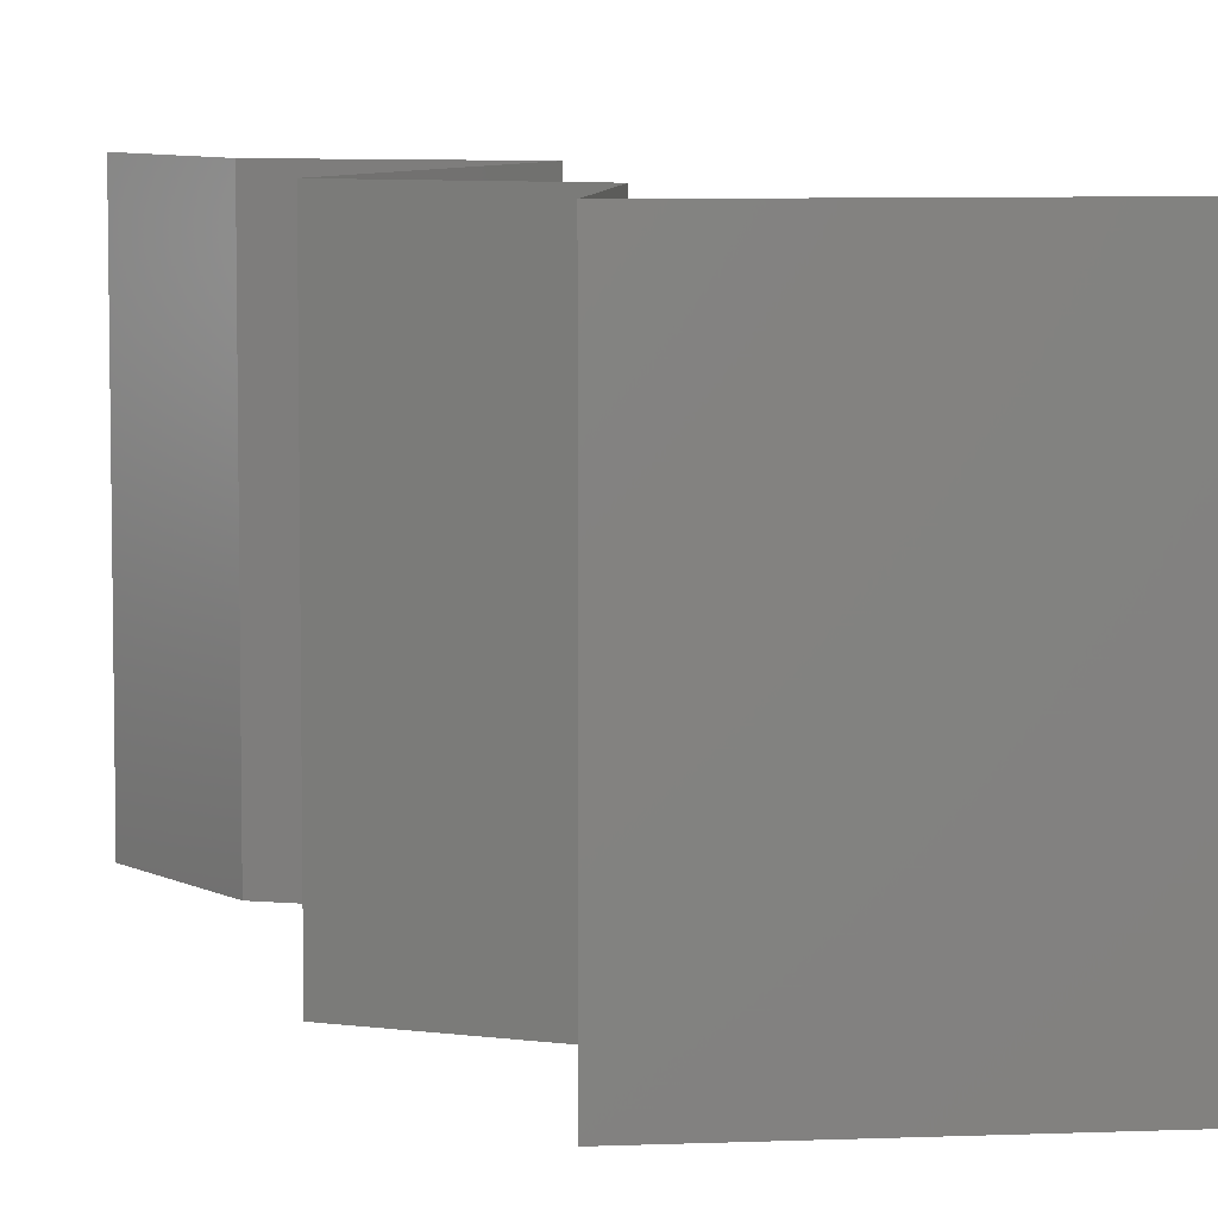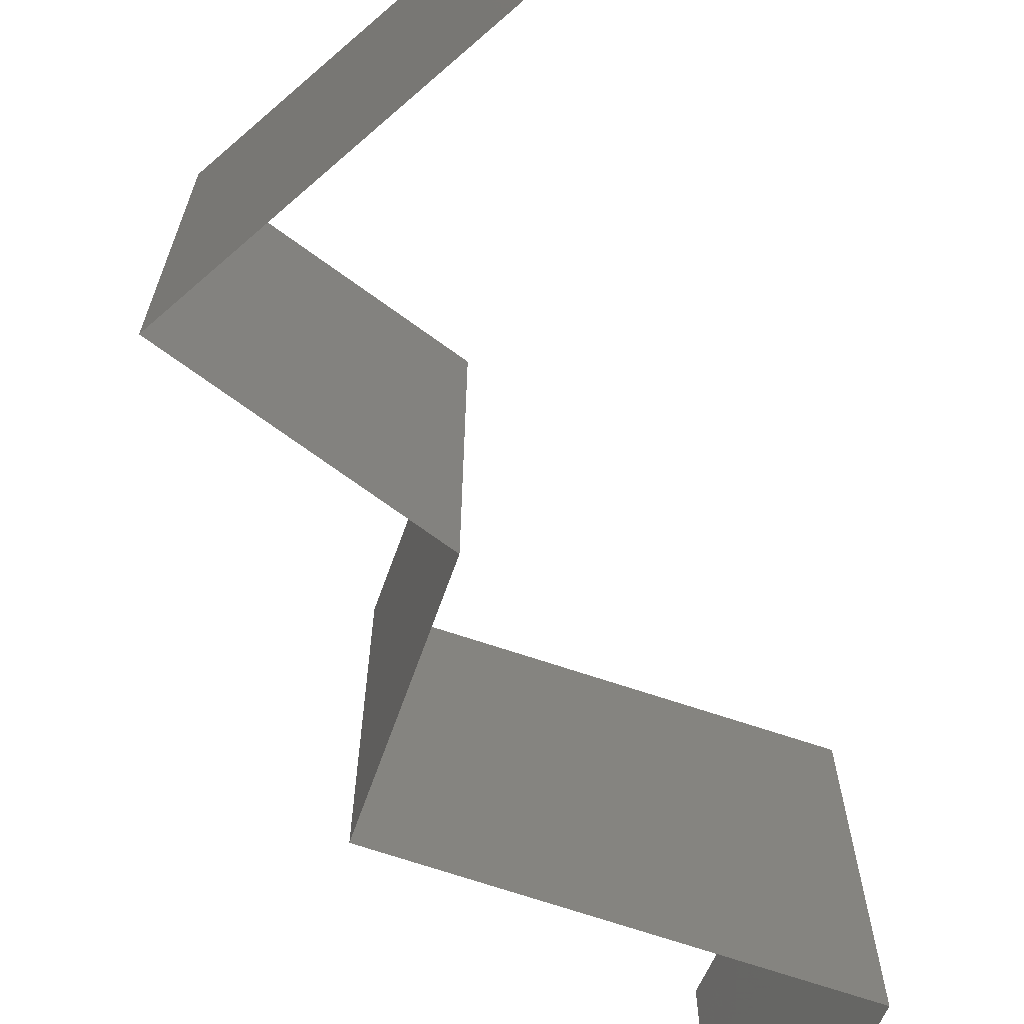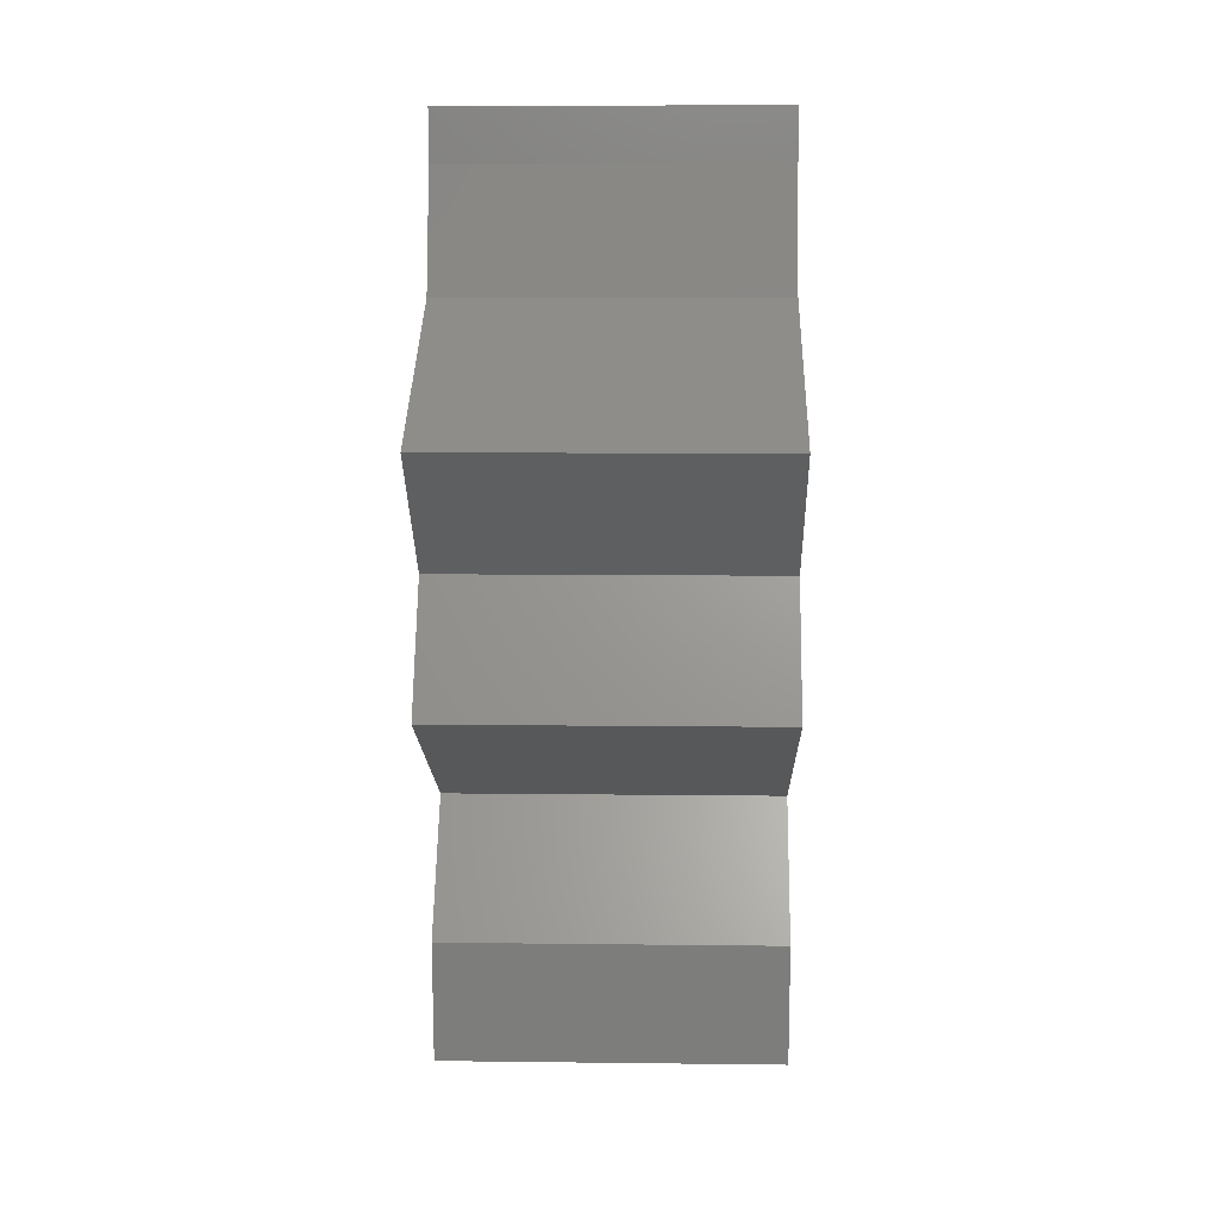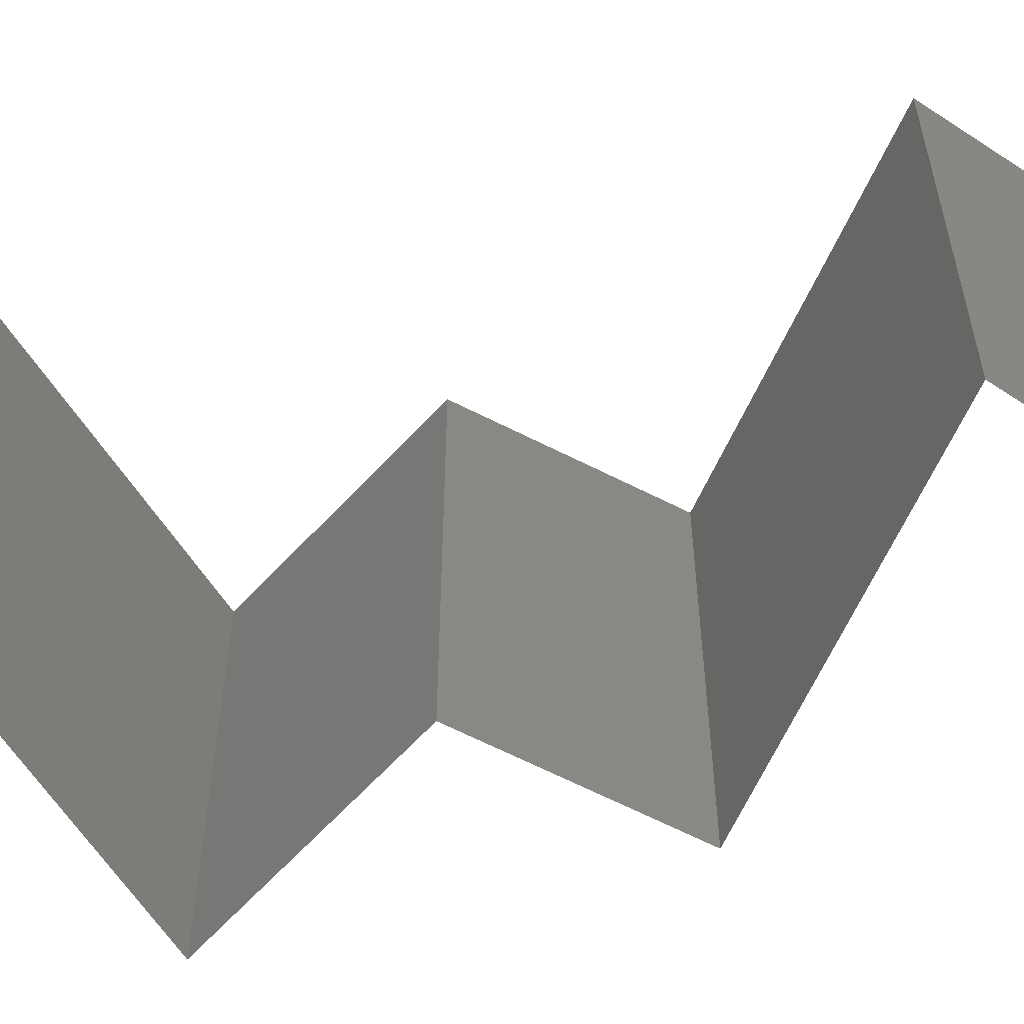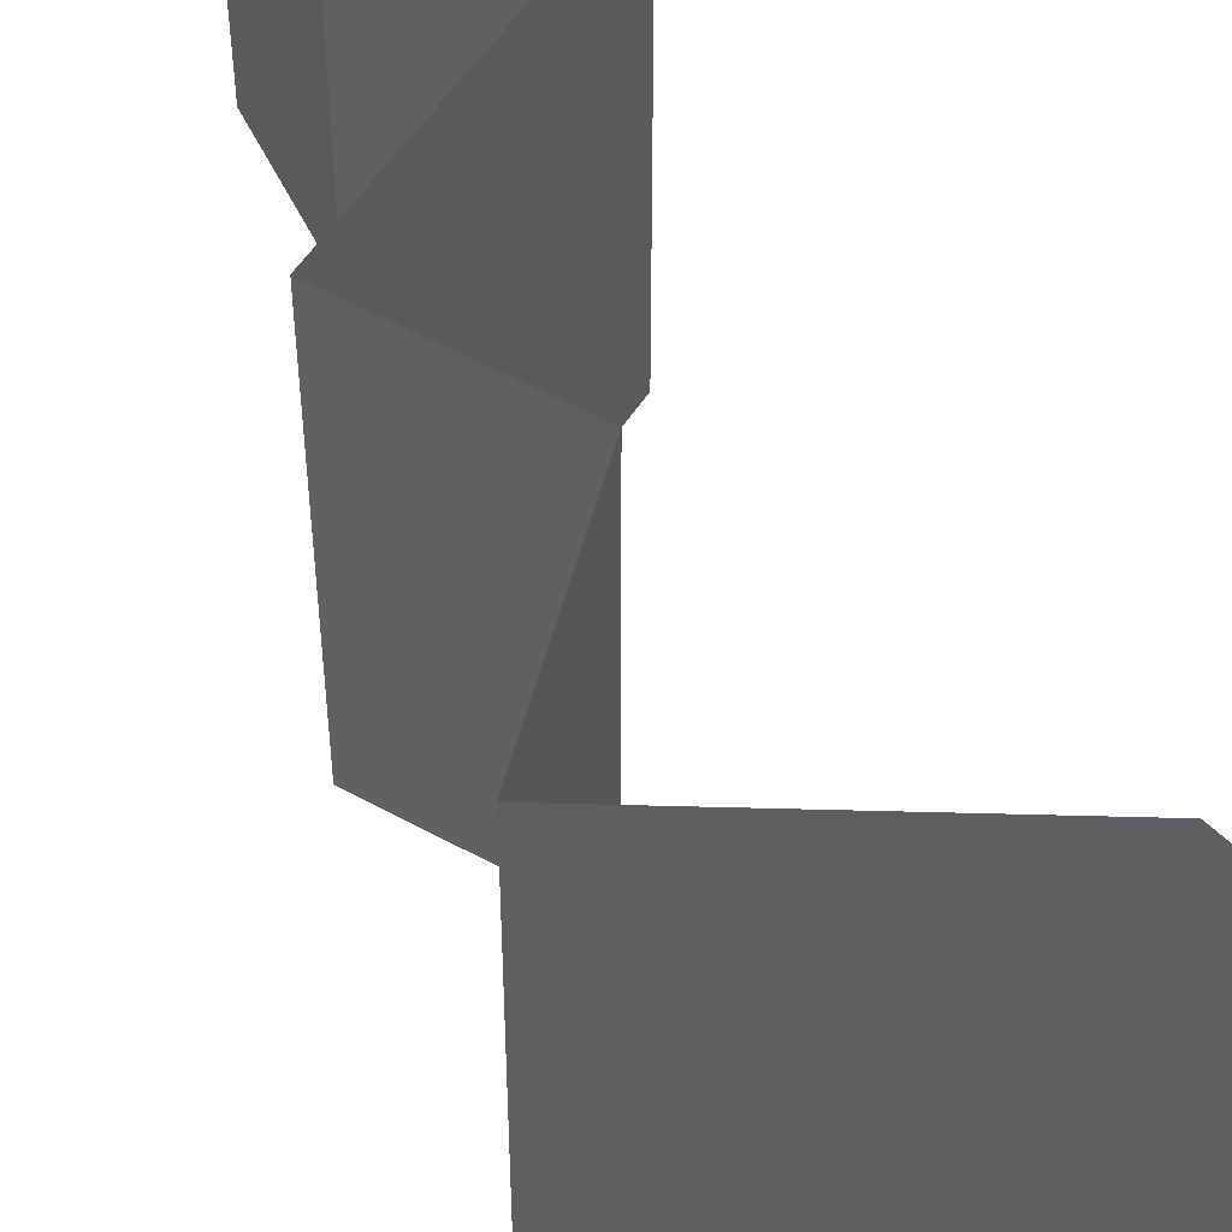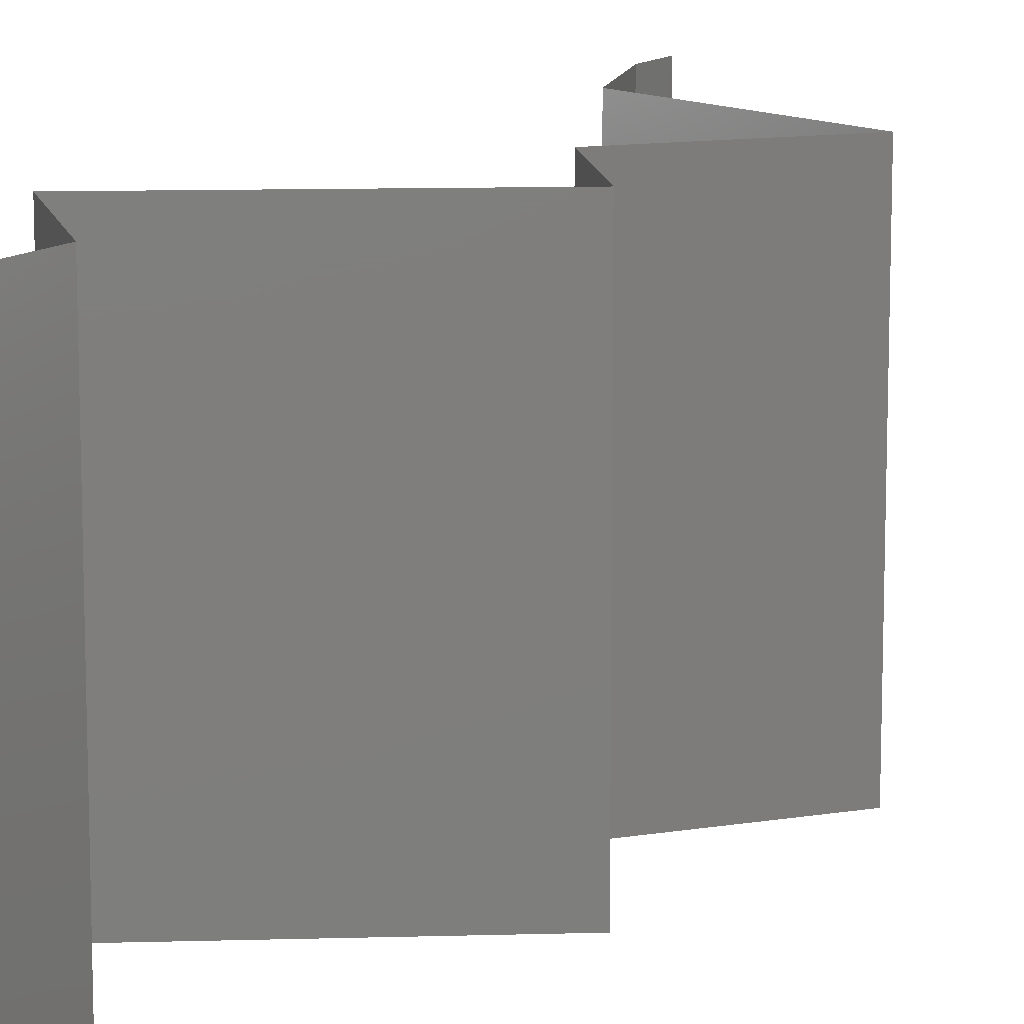
<metadata>
{"format":"stl","ext":"stl","renderer":"f3d","projection":"perspective","resolution":1024,"background":"white","views":[{"elev":7.0,"azim":142.9,"up":"+Z"},{"elev":-73.8,"azim":-169.2,"up":"+Z"},{"elev":10.1,"azim":91.7,"up":"+Y"},{"elev":-64.0,"azim":-86.2,"up":"+Z"},{"elev":54.5,"azim":151.3,"up":"+Z"},{"elev":12.1,"azim":25.0,"up":"+Z"}]}
</metadata>
<code>
# stl→obj: 49 verts, 72 faces
v 0.04 0.05691 0
v 0.04 0.06 0
v 0.04 0.06 0.01
v 0.04 0.05691 0.01
v 0.04 0.06 0.02
v 0.04 0.05691 0.02
v 0.04194 0.0498 0.01
v 0.04097 0.05335 0.005
v 0.04194 0.0498 0.02
v 0.04097 0.05335 0.015
v 0.04194 0.0498 0
v 0.05411 0.04268 0
v 0.04985 0.04517 0.005
v 0.05411 0.04268 0.01
v 0.0462 0.04731 0.015
v 0.04595 0.04745 0.005
v 0.05009 0.04503 0.015
v 0.05411 0.04268 0.02
v 0.04802 0.04624 0.02
v 0.04802 0.04624 0
v 0.04802 0.04624 0.01
v 0.05073 0.03913 0.015
v 0.04736 0.03557 0
v 0.05073 0.03913 0.005
v 0.04736 0.03557 0.01
v 0.04736 0.03557 0.02
v 0.05164 0.02845 0
v 0.0495 0.03201 0.005
v 0.05164 0.02845 0.01
v 0.0495 0.03201 0.015
v 0.05164 0.02845 0.02
v 0.04502 0.02483 0.007468
v 0.04515 0.0249 0
v 0.03867 0.02134 0
v 0.03867 0.02134 0.01
v 0.0471 0.02597 0.01468
v 0.04263 0.02352 0.01459
v 0.03867 0.02134 0.02
v 0.04515 0.0249 0.02
v 0.04143 0.01778 0.015
v 0.0442 0.01423 0
v 0.04143 0.01778 0.005
v 0.0442 0.01423 0.01
v 0.0442 0.01423 0.02
v 0.04385 0.007114 0.01
v 0.04402 0.01067 0.005
v 0.04385 0.007114 0.02
v 0.04402 0.01067 0.015
v 0.04385 0.007114 0
f 1 2 3
f 4 5 6
f 3 5 4
f 1 3 4
f 7 8 4
f 9 10 6
f 4 10 7
f 1 8 11
f 4 8 1
f 6 10 4
f 11 8 7
f 7 10 9
f 12 13 14
f 9 15 7
f 7 16 11
f 14 17 18
f 19 15 9
f 20 13 12
f 11 16 20
f 18 17 19
f 20 16 13
f 19 17 15
f 16 21 13
f 17 21 15
f 7 21 16
f 15 21 7
f 13 21 14
f 14 21 17
f 18 22 14
f 23 24 25
f 14 24 12
f 25 22 26
f 12 24 23
f 26 22 18
f 25 24 14
f 14 22 25
f 27 28 29
f 26 30 25
f 25 28 23
f 29 30 31
f 23 28 27
f 31 30 26
f 25 30 29
f 29 28 25
f 27 32 33
f 33 32 34
f 34 32 35
f 29 32 27
f 31 36 29
f 35 37 38
f 38 37 39
f 39 36 31
f 36 37 32
f 39 37 36
f 32 37 35
f 36 32 29
f 38 40 35
f 41 42 43
f 35 42 34
f 43 40 44
f 43 42 35
f 35 40 43
f 34 42 41
f 44 40 38
f 45 46 43
f 47 48 44
f 41 46 49
f 43 48 45
f 43 46 41
f 44 48 43
f 49 46 45
f 45 48 47

</code>
